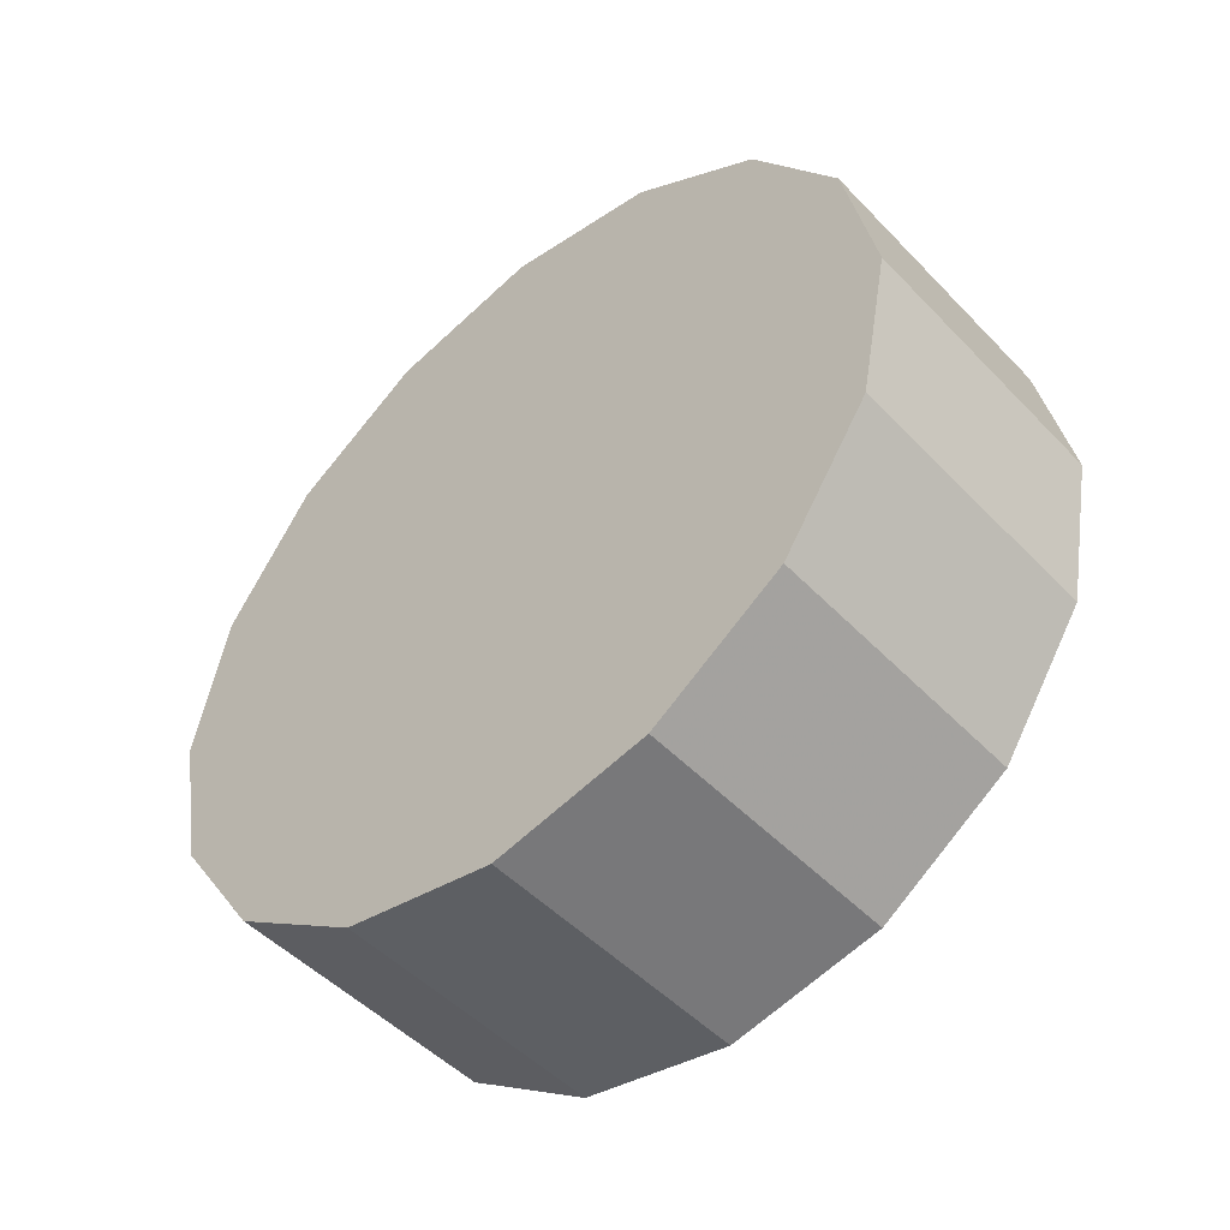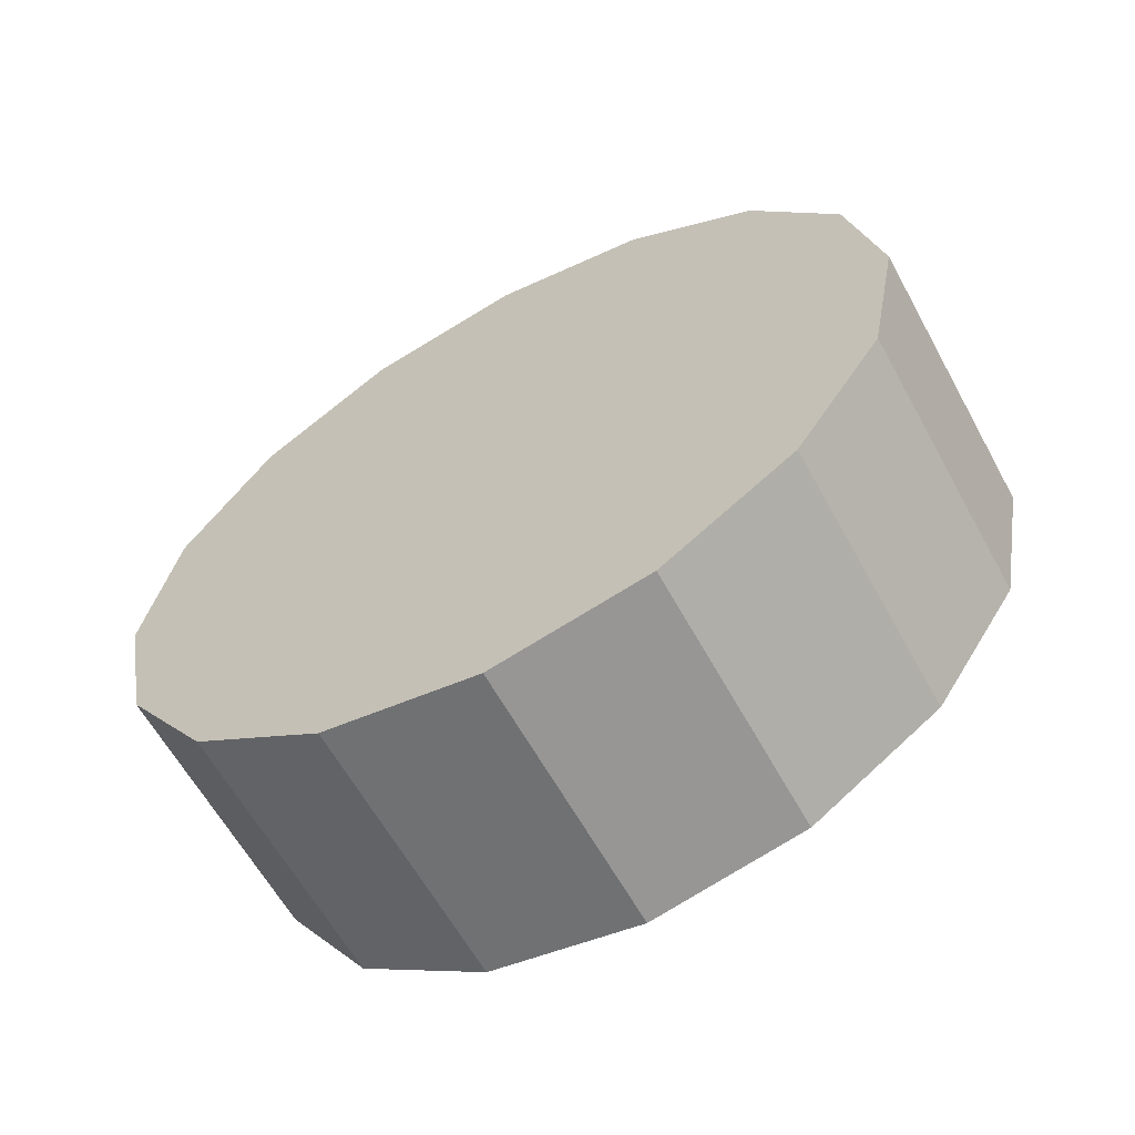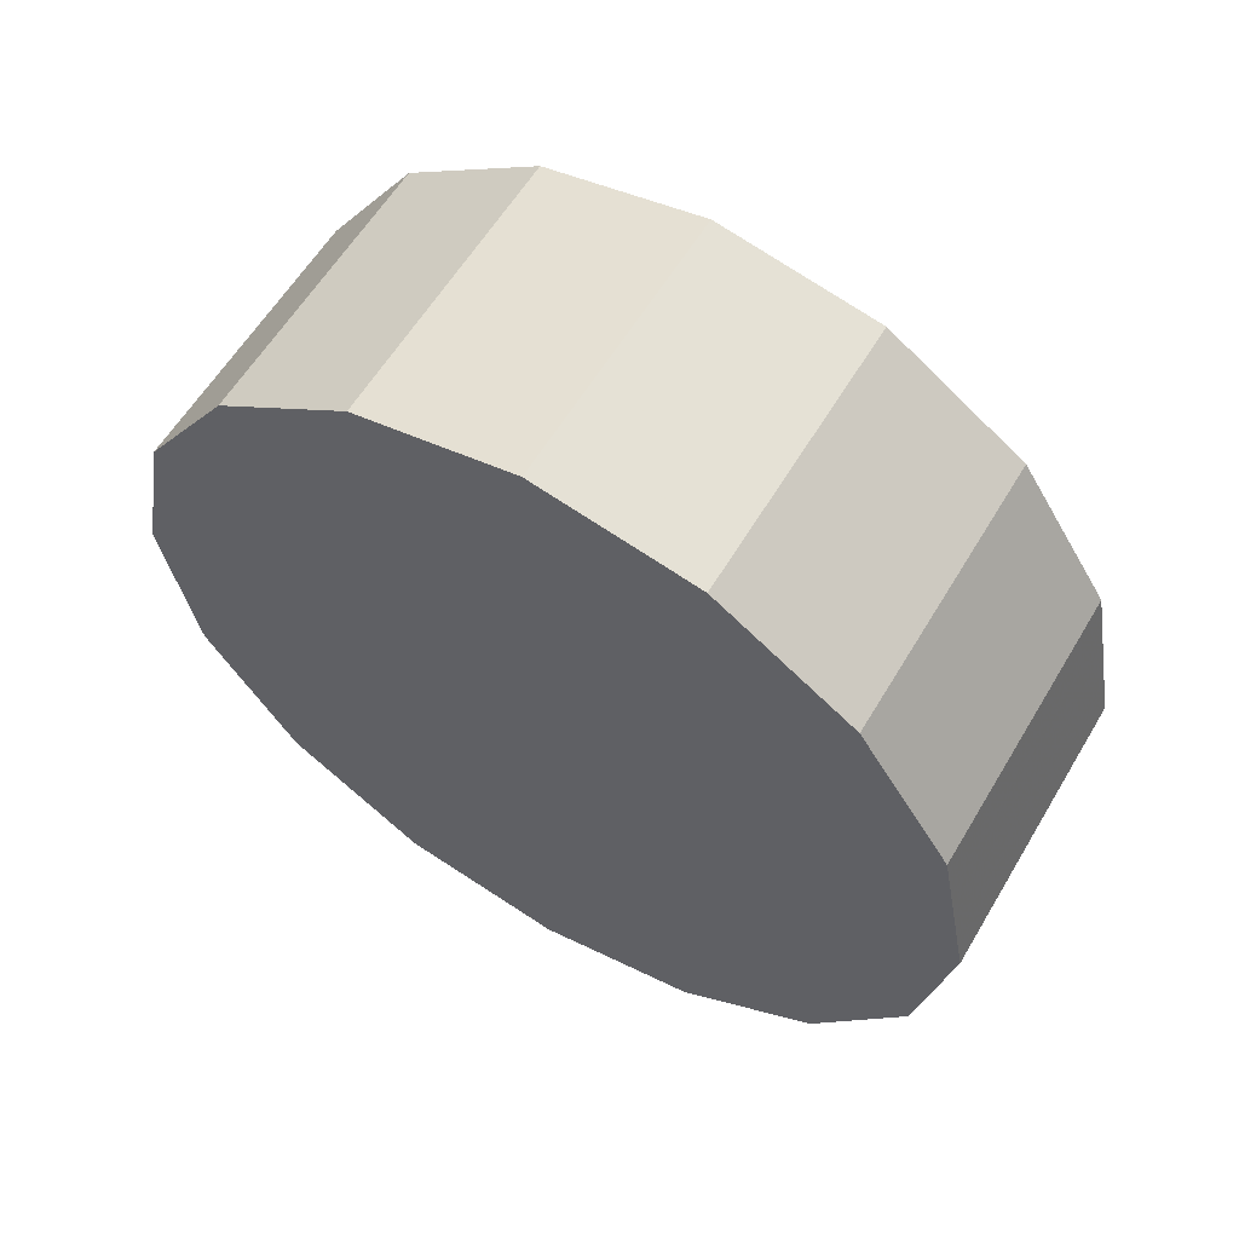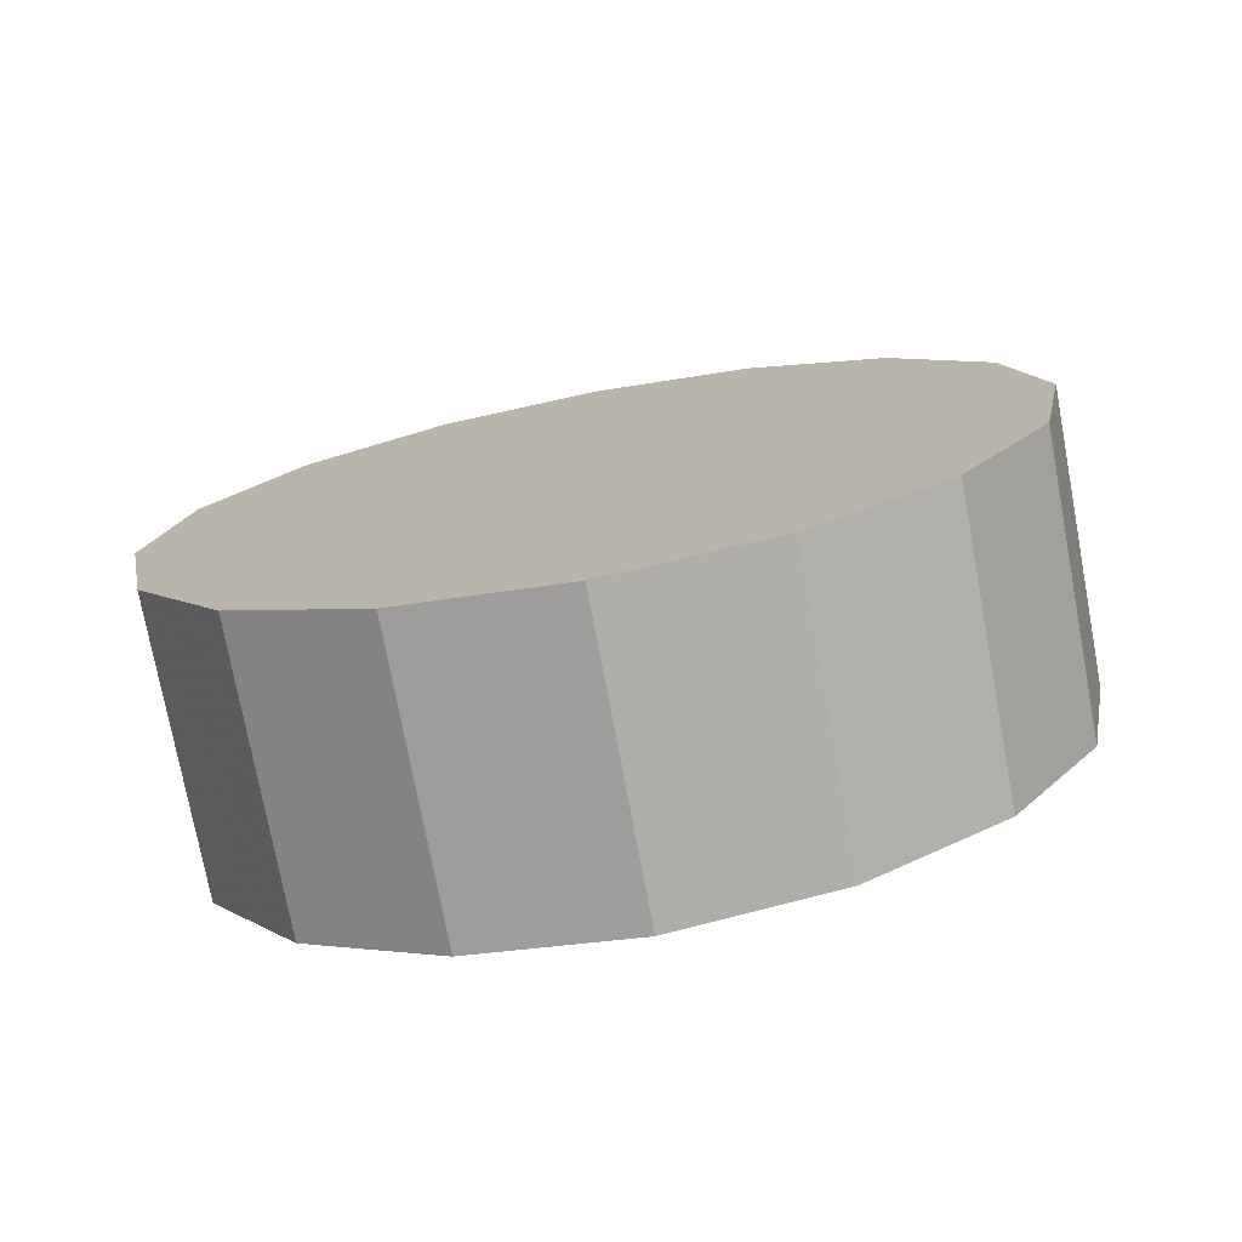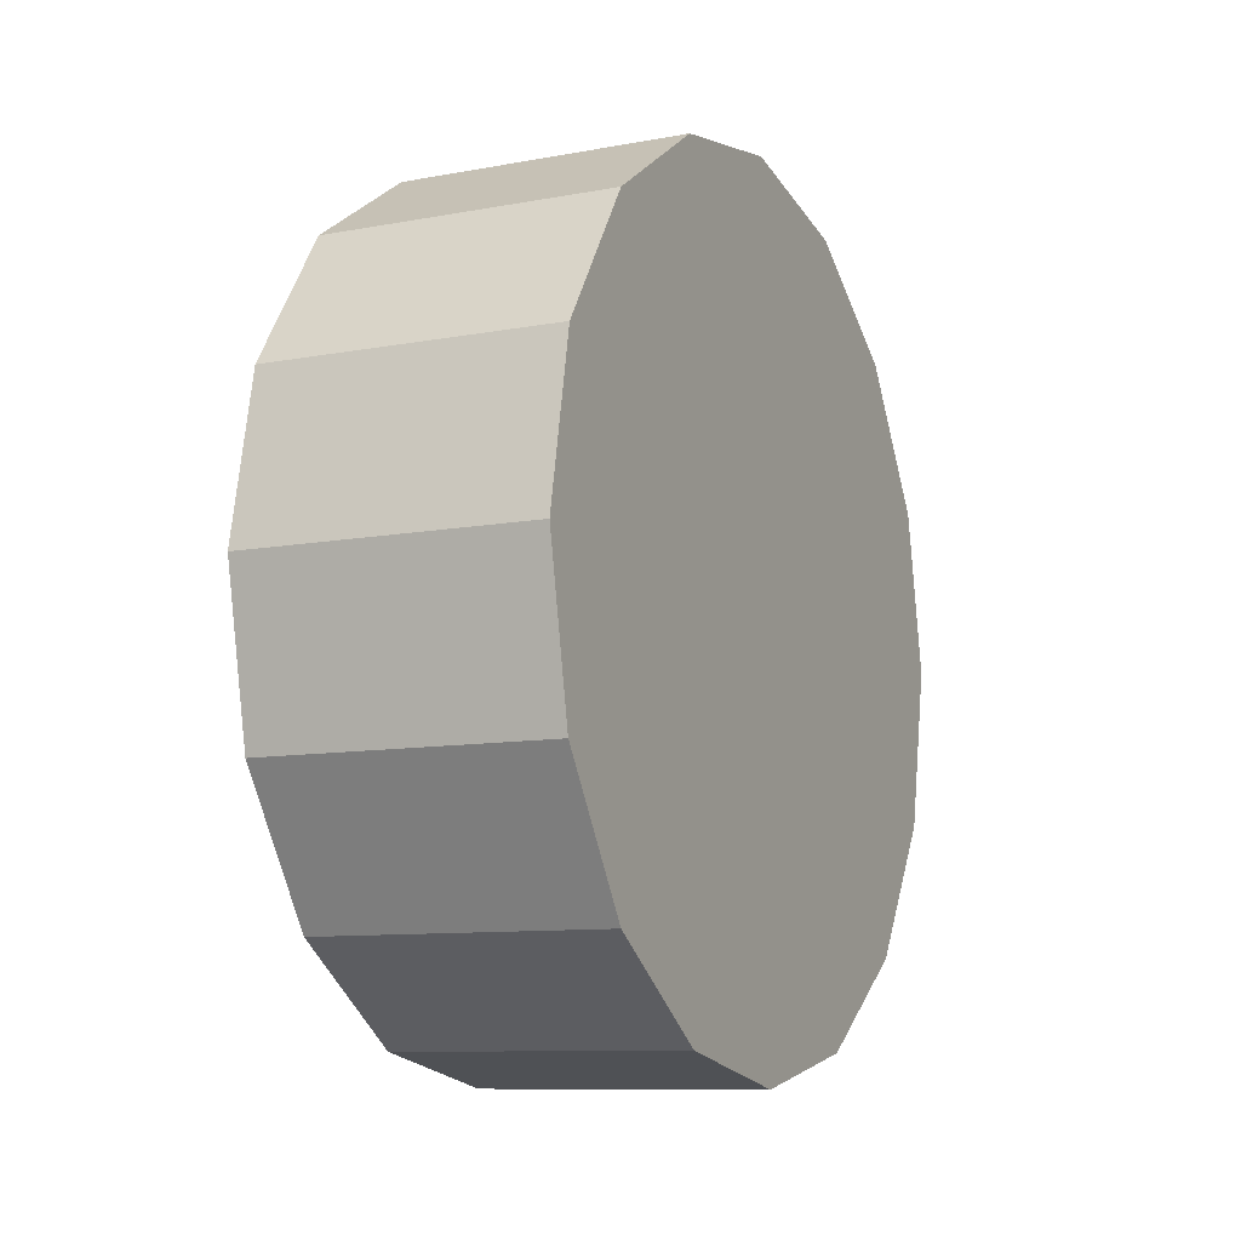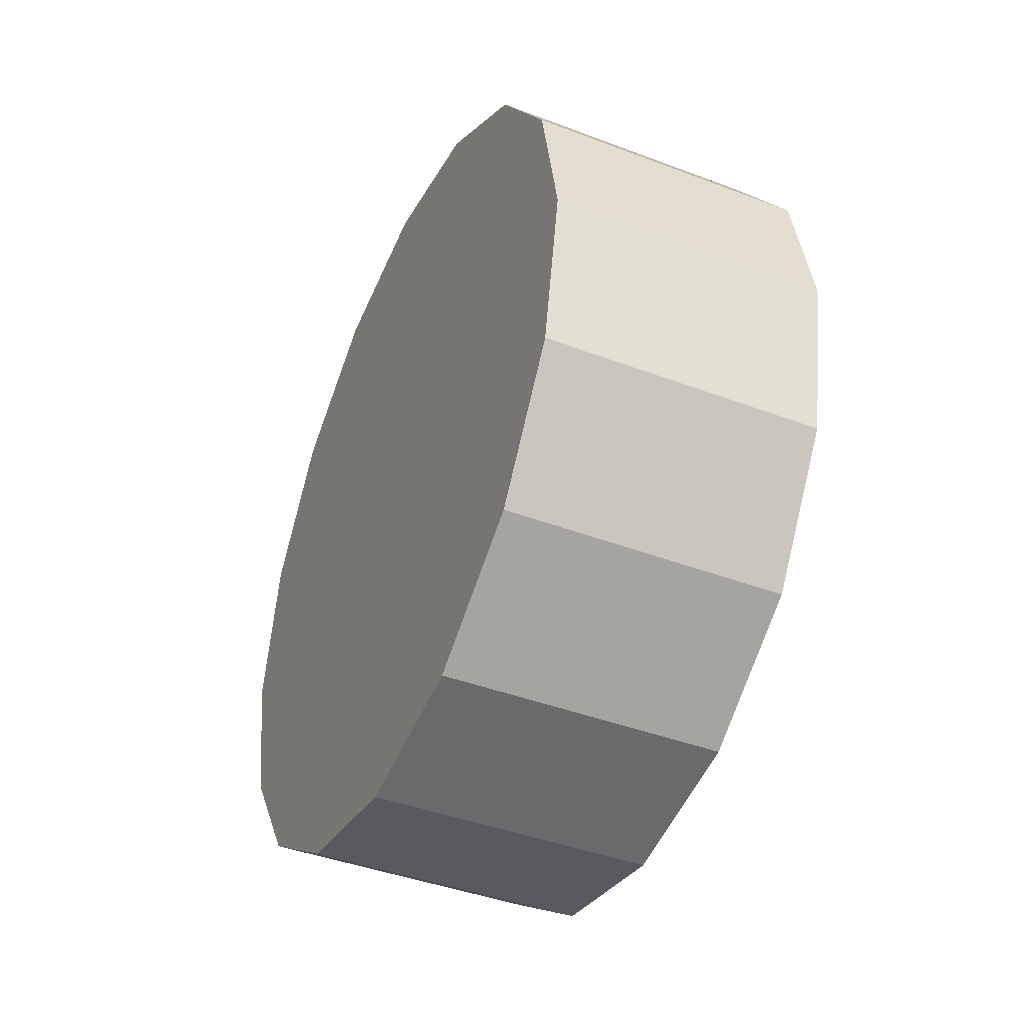
<metadata>
{"format":"obj","ext":"obj","renderer":"f3d","projection":"perspective","resolution":1024,"background":"white","views":[{"elev":-49.6,"azim":-48.4,"up":"+Y"},{"elev":-62.1,"azim":-61.2,"up":"+Z"},{"elev":59.6,"azim":120.7,"up":"+Y"},{"elev":-75.4,"azim":100.6,"up":"+Y"},{"elev":-9.9,"azim":-154.4,"up":"+Z"},{"elev":-42.3,"azim":-24.4,"up":"+Y"}]}
</metadata>
<code>
v -1.813 1.04 -2.884
v -1.813 1.061 -2.888
v -1.813 1.079 -2.9
v -1.813 1.091 -2.917
v -1.813 1.095 -2.938
v -1.813 1.091 -2.959
v -1.813 1.079 -2.977
v -1.813 1.061 -2.989
v -1.813 1.04 -2.993
v -1.813 1.019 -2.989
v -1.813 1.002 -2.977
v -1.813 0.9899 -2.959
v -1.813 0.9858 -2.938
v -1.813 0.9899 -2.917
v -1.813 1.002 -2.9
v -1.813 1.019 -2.888
v -1.813 1.04 -2.938
v -1.813 1.04 -2.938
v -1.813 1.04 -2.938
v -1.813 1.04 -2.938
v -1.813 1.04 -2.938
v -1.813 1.04 -2.938
v -1.813 1.04 -2.938
v -1.813 1.04 -2.938
v -1.813 1.04 -2.938
v -1.813 1.04 -2.938
v -1.813 1.04 -2.938
v -1.813 1.04 -2.938
v -1.813 1.04 -2.938
v -1.813 1.04 -2.938
v -1.813 1.04 -2.938
v -1.813 1.04 -2.938
v -1.85 1.04 -2.884
v -1.85 1.061 -2.888
v -1.85 1.079 -2.9
v -1.85 1.091 -2.917
v -1.85 1.095 -2.938
v -1.85 1.091 -2.959
v -1.85 1.079 -2.977
v -1.85 1.061 -2.989
v -1.85 1.04 -2.993
v -1.85 1.019 -2.989
v -1.85 1.002 -2.977
v -1.85 0.9899 -2.959
v -1.85 0.9858 -2.938
v -1.85 0.9899 -2.917
v -1.85 1.002 -2.9
v -1.85 1.019 -2.888
v -1.85 1.04 -2.938
v -1.85 1.04 -2.938
v -1.85 1.04 -2.938
v -1.85 1.04 -2.938
v -1.85 1.04 -2.938
v -1.85 1.04 -2.938
v -1.85 1.04 -2.938
v -1.85 1.04 -2.938
v -1.85 1.04 -2.938
v -1.85 1.04 -2.938
v -1.85 1.04 -2.938
v -1.85 1.04 -2.938
v -1.85 1.04 -2.938
v -1.85 1.04 -2.938
v -1.85 1.04 -2.938
v -1.85 1.04 -2.938
f 33 34 49
f 49 34 50
f 34 35 50
f 50 35 51
f 35 36 51
f 51 36 52
f 36 37 52
f 52 37 53
f 37 38 53
f 53 38 54
f 38 39 54
f 54 39 55
f 39 40 55
f 55 40 56
f 40 41 56
f 56 41 57
f 41 42 57
f 57 42 58
f 42 43 58
f 58 43 59
f 43 44 59
f 59 44 60
f 44 45 60
f 60 45 61
f 45 46 61
f 61 46 62
f 46 47 62
f 62 47 63
f 47 48 63
f 63 48 64
f 48 33 64
f 64 33 49
f 2 1 17
f 2 17 18
f 3 2 18
f 3 18 19
f 4 3 19
f 4 19 20
f 5 4 20
f 5 20 21
f 6 5 21
f 6 21 22
f 7 6 22
f 7 22 23
f 8 7 23
f 8 23 24
f 9 8 24
f 9 24 25
f 10 9 25
f 10 25 26
f 11 10 26
f 11 26 27
f 12 11 27
f 12 27 28
f 13 12 28
f 13 28 29
f 14 13 29
f 14 29 30
f 15 14 30
f 15 30 31
f 16 15 31
f 16 31 32
f 1 16 32
f 1 32 17
f 49 50 17
f 17 50 18
f 50 51 18
f 18 51 19
f 51 52 19
f 19 52 20
f 52 53 20
f 20 53 21
f 53 54 21
f 21 54 22
f 54 55 22
f 22 55 23
f 55 56 23
f 23 56 24
f 56 57 24
f 24 57 25
f 57 58 25
f 25 58 26
f 58 59 26
f 26 59 27
f 59 60 27
f 27 60 28
f 60 61 28
f 28 61 29
f 61 62 29
f 29 62 30
f 62 63 30
f 30 63 31
f 63 64 31
f 31 64 32
f 64 49 32
f 32 49 17
f 1 2 33
f 33 2 34
f 2 3 34
f 34 3 35
f 3 4 35
f 35 4 36
f 4 5 36
f 36 5 37
f 5 6 37
f 37 6 38
f 6 7 38
f 38 7 39
f 7 8 39
f 39 8 40
f 8 9 40
f 40 9 41
f 9 10 41
f 41 10 42
f 10 11 42
f 42 11 43
f 11 12 43
f 43 12 44
f 12 13 44
f 44 13 45
f 13 14 45
f 45 14 46
f 14 15 46
f 46 15 47
f 15 16 47
f 47 16 48
f 16 1 48
f 48 1 33

</code>
